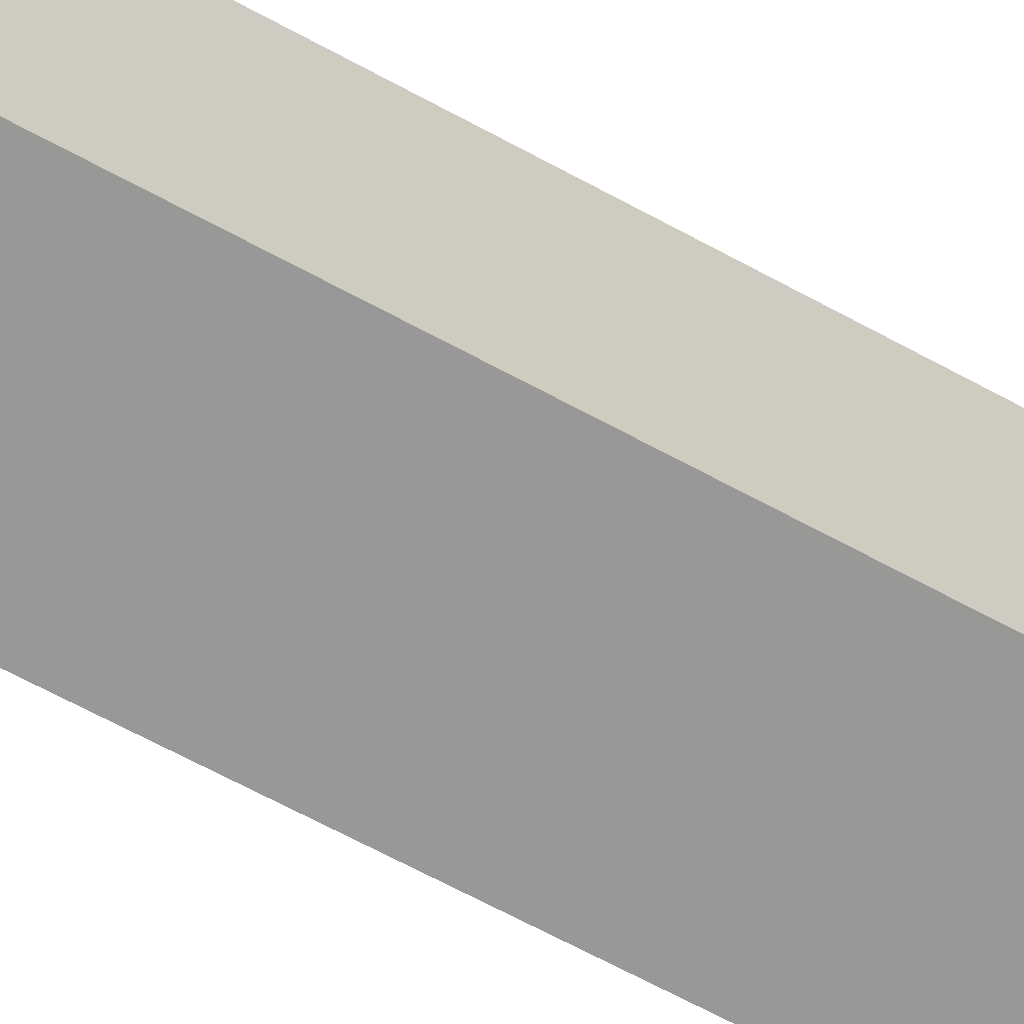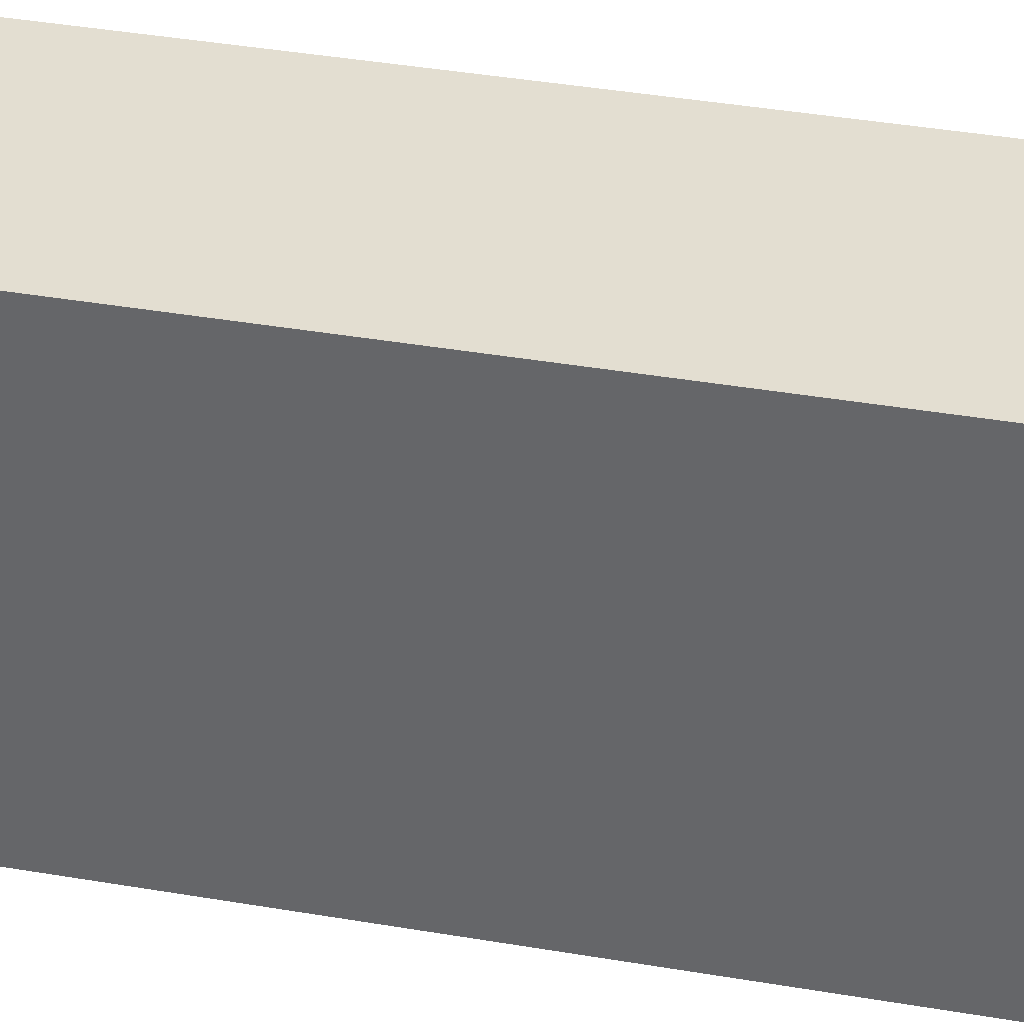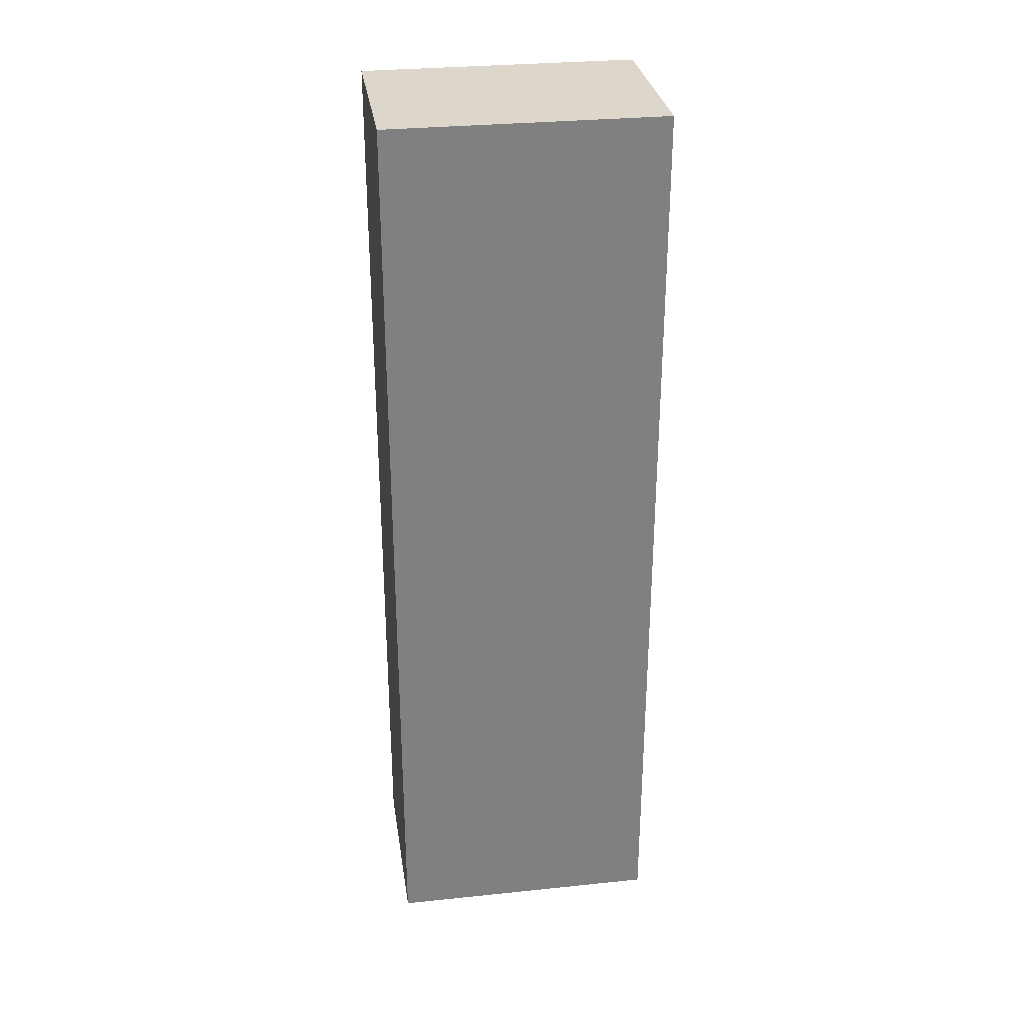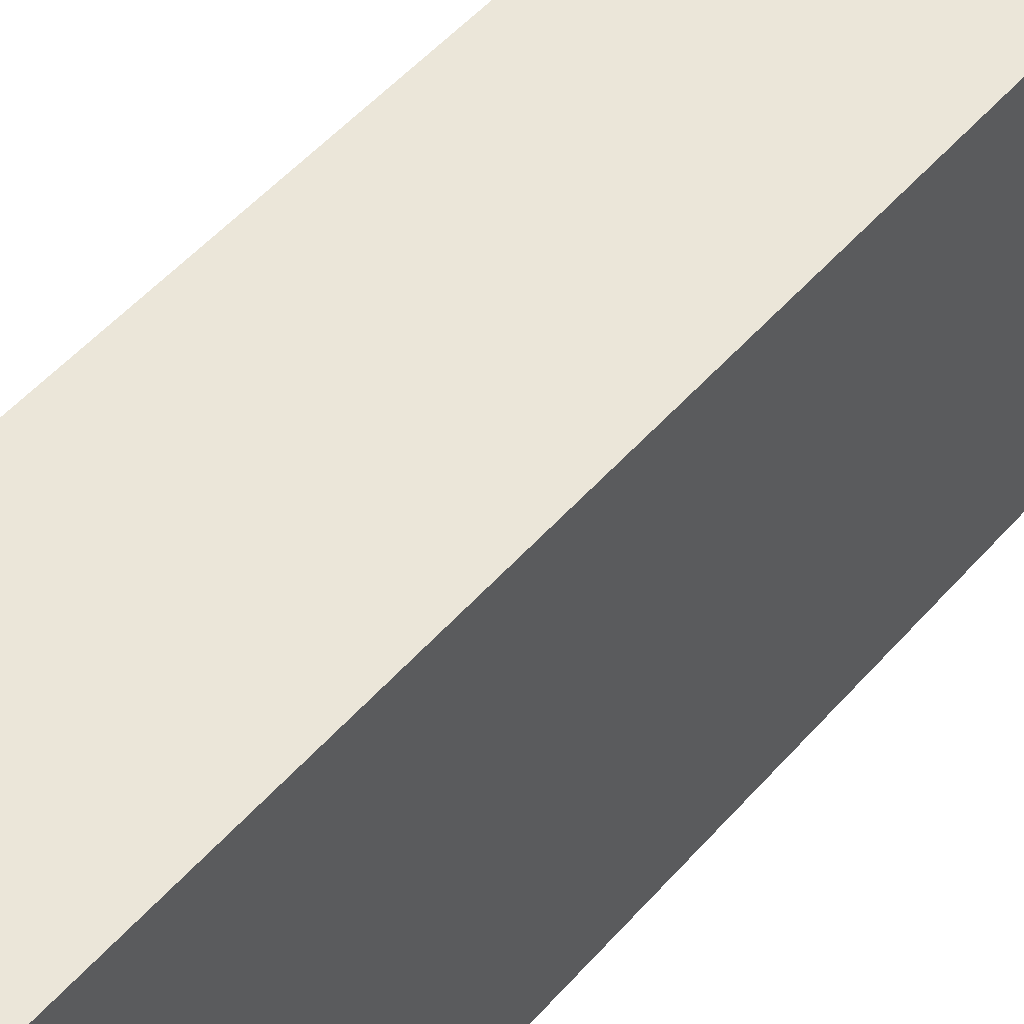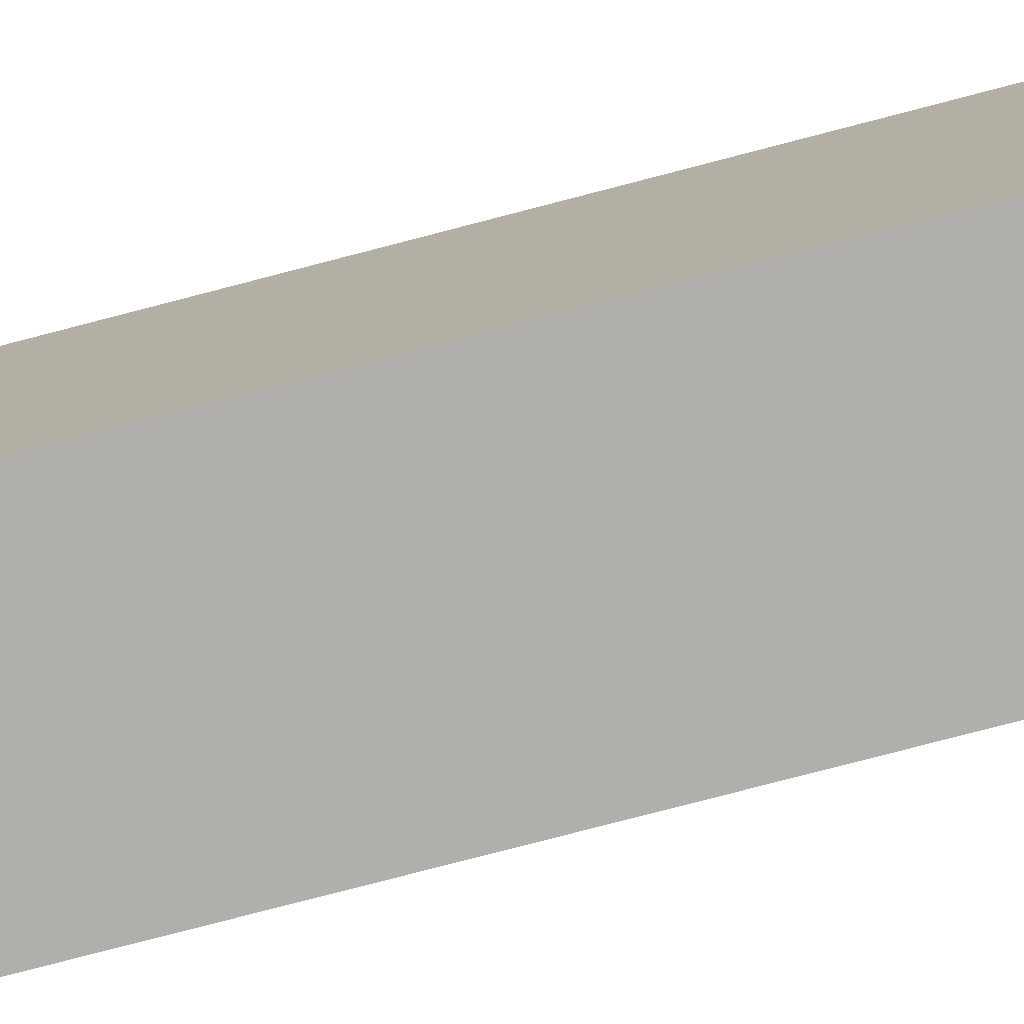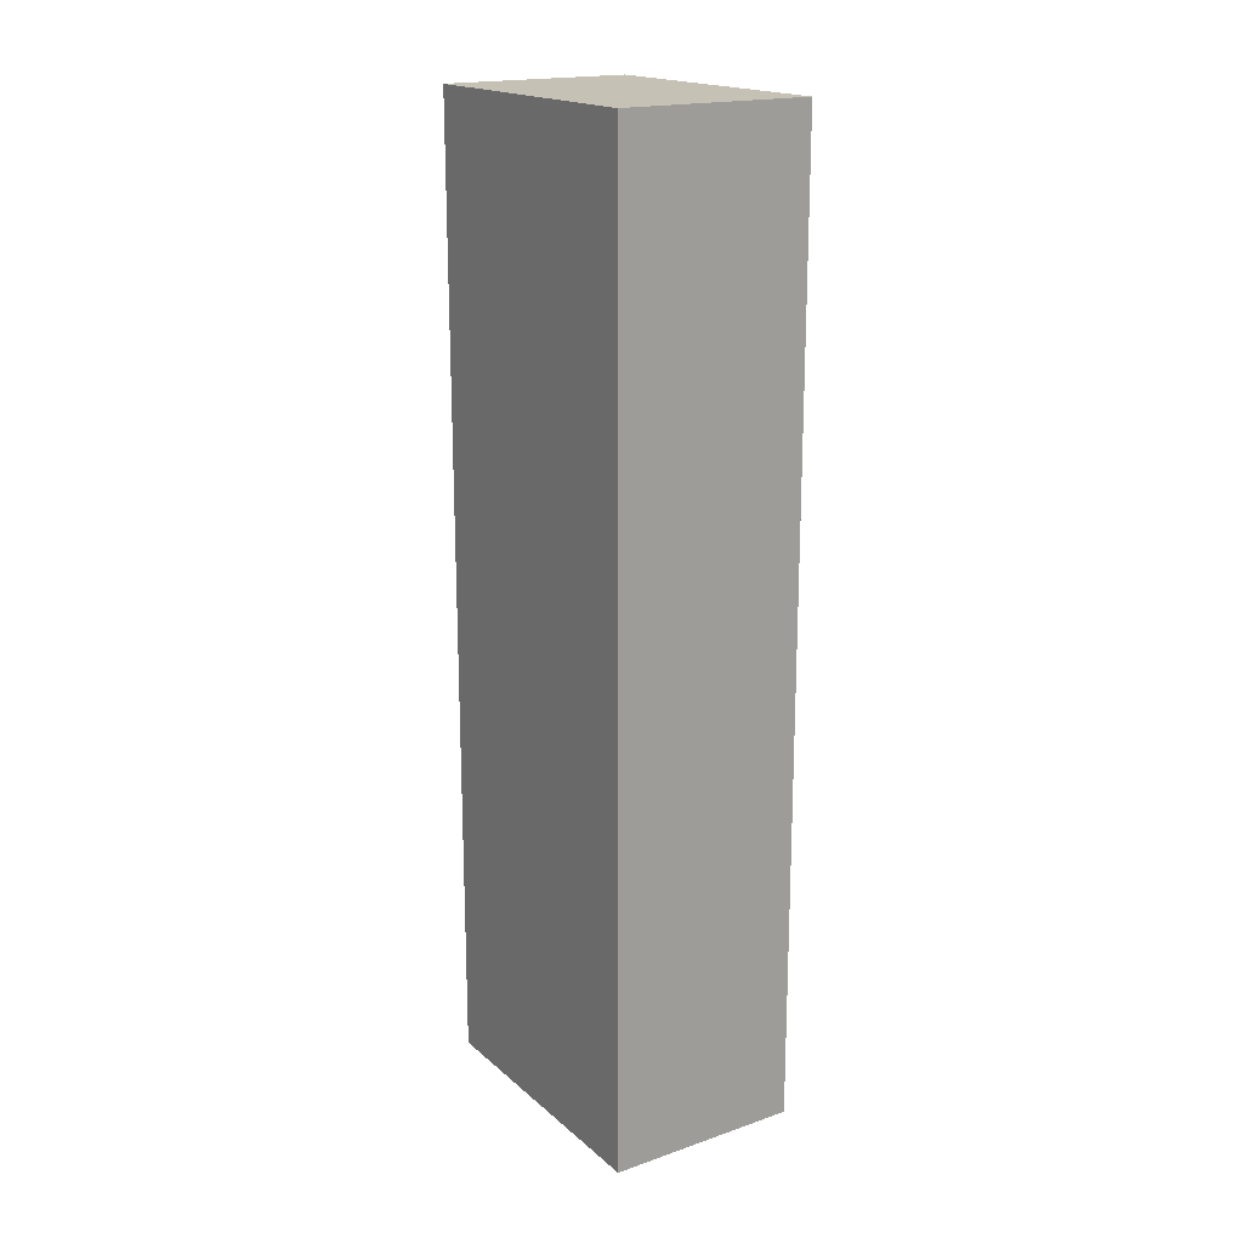
<metadata>
{"format":"obj","ext":"obj","renderer":"f3d","projection":"perspective","resolution":1024,"background":"white","views":[{"elev":-68.5,"azim":61.7,"up":"+Y"},{"elev":36.0,"azim":103.0,"up":"+Y"},{"elev":30.4,"azim":81.5,"up":"+Z"},{"elev":47.2,"azim":37.9,"up":"+Y"},{"elev":-78.3,"azim":-75.4,"up":"+Y"},{"elev":18.7,"azim":-33.1,"up":"+Z"}]}
</metadata>
<code>
g default
v 34 -0 -171
v -2e-06 -0 -171
v 34 50.1 -171
v -2e-06 50.1 -171
v 34 50.1 -1
v -2e-06 50.1 -1
v 34 -0 -1
v -2e-06 -0 -1
g pCube39
f 1 2 4 3
f 3 4 6 5
f 5 6 8 7
f 7 8 2 1
f 2 8 6 4
f 7 1 3 5

</code>
